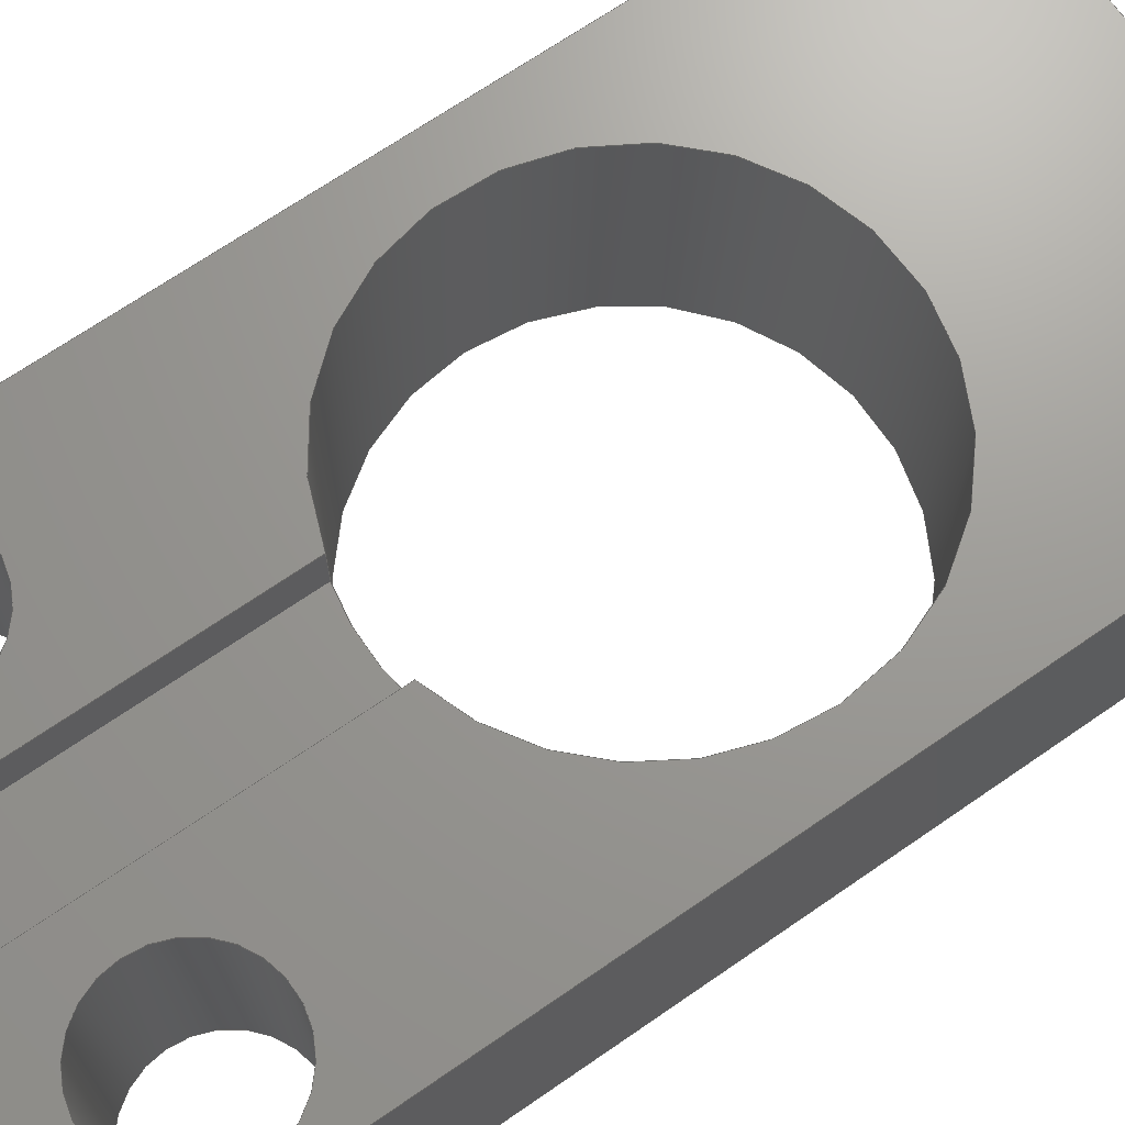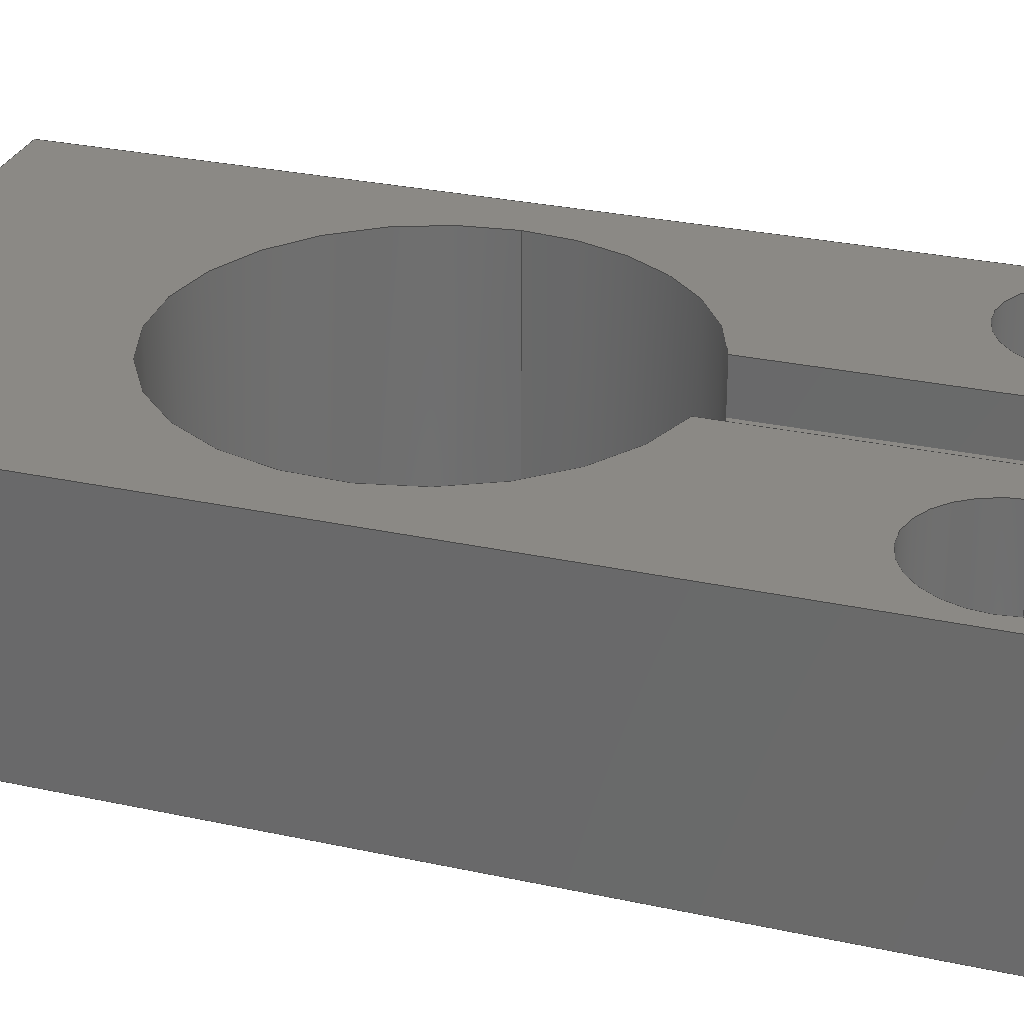
<metadata>
{"format":"step","ext":"step","renderer":"f3d","projection":"perspective","resolution":1024,"background":"white","views":[{"elev":69.6,"azim":-124.6,"up":"+Y"},{"elev":29.1,"azim":107.9,"up":"+Y"}]}
</metadata>
<code>
ISO-10303-21;
DATA;
#1=MECHANICAL_DESIGN_GEOMETRIC_PRESENTATION_REPRESENTATION('',(#4),#415);
#2=SHAPE_REPRESENTATION_RELATIONSHIP('SRR','None',#422,#3);
#3=ADVANCED_BREP_SHAPE_REPRESENTATION('',(#5),#414);
#4=STYLED_ITEM('',(#431),#5);
#5=MANIFOLD_SOLID_BREP('Body1',#243);
#6=FACE_BOUND('',#37,.T.);
#7=FACE_BOUND('',#38,.T.);
#8=FACE_BOUND('',#40,.T.);
#9=FACE_BOUND('',#41,.T.);
#10=FACE_BOUND('',#42,.T.);
#11=CYLINDRICAL_SURFACE('',#260,0.15);
#12=CYLINDRICAL_SURFACE('',#263,0.15);
#13=CYLINDRICAL_SURFACE('',#267,0.42);
#14=FACE_OUTER_BOUND('',#26,.T.);
#15=FACE_OUTER_BOUND('',#27,.T.);
#16=FACE_OUTER_BOUND('',#28,.T.);
#17=FACE_OUTER_BOUND('',#29,.T.);
#18=FACE_OUTER_BOUND('',#30,.T.);
#19=FACE_OUTER_BOUND('',#31,.T.);
#20=FACE_OUTER_BOUND('',#32,.T.);
#21=FACE_OUTER_BOUND('',#33,.T.);
#22=FACE_OUTER_BOUND('',#34,.T.);
#23=FACE_OUTER_BOUND('',#35,.T.);
#24=FACE_OUTER_BOUND('',#36,.T.);
#25=FACE_OUTER_BOUND('',#39,.T.);
#26=EDGE_LOOP('',(#156,#157,#158,#159));
#27=EDGE_LOOP('',(#160,#161,#162,#163));
#28=EDGE_LOOP('',(#164,#165,#166,#167));
#29=EDGE_LOOP('',(#168,#169,#170,#171));
#30=EDGE_LOOP('',(#172,#173,#174,#175));
#31=EDGE_LOOP('',(#176,#177,#178,#179,#180,#181,#182,#183));
#32=EDGE_LOOP('',(#184,#185,#186,#187,#188,#189,#190,#191));
#33=EDGE_LOOP('',(#192,#193,#194,#195));
#34=EDGE_LOOP('',(#196,#197,#198,#199));
#35=EDGE_LOOP('',(#200,#201,#202,#203));
#36=EDGE_LOOP('',(#204,#205,#206,#207,#208,#209,#210,#211,#212));
#37=EDGE_LOOP('',(#213));
#38=EDGE_LOOP('',(#214));
#39=EDGE_LOOP('',(#215,#216,#217,#218));
#40=EDGE_LOOP('',(#219));
#41=EDGE_LOOP('',(#220));
#42=EDGE_LOOP('',(#221));
#43=CIRCLE('',#258,0.42);
#44=CIRCLE('',#261,0.15);
#45=CIRCLE('',#262,0.15);
#46=CIRCLE('',#264,0.15);
#47=CIRCLE('',#265,0.15);
#48=CIRCLE('',#268,0.42);
#49=CIRCLE('',#269,0.42);
#50=CIRCLE('',#270,0.42);
#51=LINE('',#348,#76);
#52=LINE('',#352,#77);
#53=LINE('',#353,#78);
#54=LINE('',#356,#79);
#55=LINE('',#358,#80);
#56=LINE('',#359,#81);
#57=LINE('',#364,#82);
#58=LINE('',#370,#83);
#59=LINE('',#374,#84);
#60=LINE('',#376,#85);
#61=LINE('',#377,#86);
#62=LINE('',#382,#87);
#63=LINE('',#388,#88);
#64=LINE('',#390,#89);
#65=LINE('',#391,#90);
#66=LINE('',#393,#91);
#67=LINE('',#394,#92);
#68=LINE('',#397,#93);
#69=LINE('',#399,#94);
#70=LINE('',#400,#95);
#71=LINE('',#403,#96);
#72=LINE('',#405,#97);
#73=LINE('',#406,#98);
#74=LINE('',#408,#99);
#75=LINE('',#409,#100);
#76=VECTOR('',#281,1);
#77=VECTOR('',#284,1);
#78=VECTOR('',#285,1);
#79=VECTOR('',#288,1);
#80=VECTOR('',#289,1);
#81=VECTOR('',#290,1);
#82=VECTOR('',#295,0.15);
#83=VECTOR('',#302,0.15);
#84=VECTOR('',#307,1);
#85=VECTOR('',#308,1);
#86=VECTOR('',#309,1);
#87=VECTOR('',#314,0.42);
#88=VECTOR('',#321,1);
#89=VECTOR('',#322,1);
#90=VECTOR('',#323,1);
#91=VECTOR('',#324,1);
#92=VECTOR('',#325,1);
#93=VECTOR('',#328,1);
#94=VECTOR('',#329,1);
#95=VECTOR('',#330,1);
#96=VECTOR('',#333,1);
#97=VECTOR('',#334,1);
#98=VECTOR('',#335,1);
#99=VECTOR('',#338,1);
#100=VECTOR('',#339,1);
#101=VERTEX_POINT('',#346);
#102=VERTEX_POINT('',#347);
#103=VERTEX_POINT('',#349);
#104=VERTEX_POINT('',#351);
#105=VERTEX_POINT('',#355);
#106=VERTEX_POINT('',#357);
#107=VERTEX_POINT('',#361);
#108=VERTEX_POINT('',#363);
#109=VERTEX_POINT('',#367);
#110=VERTEX_POINT('',#369);
#111=VERTEX_POINT('',#373);
#112=VERTEX_POINT('',#375);
#113=VERTEX_POINT('',#379);
#114=VERTEX_POINT('',#381);
#115=VERTEX_POINT('',#386);
#116=VERTEX_POINT('',#387);
#117=VERTEX_POINT('',#389);
#118=VERTEX_POINT('',#392);
#119=VERTEX_POINT('',#396);
#120=VERTEX_POINT('',#398);
#121=VERTEX_POINT('',#402);
#122=VERTEX_POINT('',#404);
#123=EDGE_CURVE('',#101,#102,#51,.T.);
#124=EDGE_CURVE('',#101,#103,#43,.T.);
#125=EDGE_CURVE('',#104,#103,#52,.T.);
#126=EDGE_CURVE('',#104,#102,#53,.T.);
#127=EDGE_CURVE('',#103,#105,#54,.T.);
#128=EDGE_CURVE('',#106,#105,#55,.T.);
#129=EDGE_CURVE('',#104,#106,#56,.T.);
#130=EDGE_CURVE('',#107,#107,#44,.T.);
#131=EDGE_CURVE('',#107,#108,#57,.T.);
#132=EDGE_CURVE('',#108,#108,#45,.T.);
#133=EDGE_CURVE('',#109,#109,#46,.T.);
#134=EDGE_CURVE('',#109,#110,#58,.T.);
#135=EDGE_CURVE('',#110,#110,#47,.T.);
#136=EDGE_CURVE('',#102,#111,#59,.T.);
#137=EDGE_CURVE('',#112,#111,#60,.T.);
#138=EDGE_CURVE('',#101,#112,#61,.T.);
#139=EDGE_CURVE('',#113,#112,#48,.T.);
#140=EDGE_CURVE('',#113,#114,#62,.T.);
#141=EDGE_CURVE('',#114,#114,#49,.T.);
#142=EDGE_CURVE('',#105,#113,#50,.T.);
#143=EDGE_CURVE('',#115,#116,#63,.T.);
#144=EDGE_CURVE('',#116,#117,#64,.T.);
#145=EDGE_CURVE('',#111,#117,#65,.T.);
#146=EDGE_CURVE('',#118,#106,#66,.T.);
#147=EDGE_CURVE('',#115,#118,#67,.T.);
#148=EDGE_CURVE('',#119,#115,#68,.T.);
#149=EDGE_CURVE('',#120,#118,#69,.T.);
#150=EDGE_CURVE('',#119,#120,#70,.T.);
#151=EDGE_CURVE('',#121,#119,#71,.T.);
#152=EDGE_CURVE('',#122,#120,#72,.T.);
#153=EDGE_CURVE('',#121,#122,#73,.T.);
#154=EDGE_CURVE('',#116,#121,#74,.T.);
#155=EDGE_CURVE('',#117,#122,#75,.T.);
#156=ORIENTED_EDGE('',*,*,#123,.F.);
#157=ORIENTED_EDGE('',*,*,#124,.T.);
#158=ORIENTED_EDGE('',*,*,#125,.F.);
#159=ORIENTED_EDGE('',*,*,#126,.T.);
#160=ORIENTED_EDGE('',*,*,#125,.T.);
#161=ORIENTED_EDGE('',*,*,#127,.T.);
#162=ORIENTED_EDGE('',*,*,#128,.F.);
#163=ORIENTED_EDGE('',*,*,#129,.F.);
#164=ORIENTED_EDGE('',*,*,#130,.F.);
#165=ORIENTED_EDGE('',*,*,#131,.T.);
#166=ORIENTED_EDGE('',*,*,#132,.T.);
#167=ORIENTED_EDGE('',*,*,#131,.F.);
#168=ORIENTED_EDGE('',*,*,#133,.F.);
#169=ORIENTED_EDGE('',*,*,#134,.T.);
#170=ORIENTED_EDGE('',*,*,#135,.T.);
#171=ORIENTED_EDGE('',*,*,#134,.F.);
#172=ORIENTED_EDGE('',*,*,#123,.T.);
#173=ORIENTED_EDGE('',*,*,#136,.T.);
#174=ORIENTED_EDGE('',*,*,#137,.F.);
#175=ORIENTED_EDGE('',*,*,#138,.F.);
#176=ORIENTED_EDGE('',*,*,#124,.F.);
#177=ORIENTED_EDGE('',*,*,#138,.T.);
#178=ORIENTED_EDGE('',*,*,#139,.F.);
#179=ORIENTED_EDGE('',*,*,#140,.T.);
#180=ORIENTED_EDGE('',*,*,#141,.F.);
#181=ORIENTED_EDGE('',*,*,#140,.F.);
#182=ORIENTED_EDGE('',*,*,#142,.F.);
#183=ORIENTED_EDGE('',*,*,#127,.F.);
#184=ORIENTED_EDGE('',*,*,#143,.T.);
#185=ORIENTED_EDGE('',*,*,#144,.T.);
#186=ORIENTED_EDGE('',*,*,#145,.F.);
#187=ORIENTED_EDGE('',*,*,#136,.F.);
#188=ORIENTED_EDGE('',*,*,#126,.F.);
#189=ORIENTED_EDGE('',*,*,#129,.T.);
#190=ORIENTED_EDGE('',*,*,#146,.F.);
#191=ORIENTED_EDGE('',*,*,#147,.F.);
#192=ORIENTED_EDGE('',*,*,#148,.T.);
#193=ORIENTED_EDGE('',*,*,#147,.T.);
#194=ORIENTED_EDGE('',*,*,#149,.F.);
#195=ORIENTED_EDGE('',*,*,#150,.F.);
#196=ORIENTED_EDGE('',*,*,#151,.T.);
#197=ORIENTED_EDGE('',*,*,#150,.T.);
#198=ORIENTED_EDGE('',*,*,#152,.F.);
#199=ORIENTED_EDGE('',*,*,#153,.F.);
#200=ORIENTED_EDGE('',*,*,#154,.T.);
#201=ORIENTED_EDGE('',*,*,#153,.T.);
#202=ORIENTED_EDGE('',*,*,#155,.F.);
#203=ORIENTED_EDGE('',*,*,#144,.F.);
#204=ORIENTED_EDGE('',*,*,#145,.T.);
#205=ORIENTED_EDGE('',*,*,#155,.T.);
#206=ORIENTED_EDGE('',*,*,#152,.T.);
#207=ORIENTED_EDGE('',*,*,#149,.T.);
#208=ORIENTED_EDGE('',*,*,#146,.T.);
#209=ORIENTED_EDGE('',*,*,#128,.T.);
#210=ORIENTED_EDGE('',*,*,#142,.T.);
#211=ORIENTED_EDGE('',*,*,#139,.T.);
#212=ORIENTED_EDGE('',*,*,#137,.T.);
#213=ORIENTED_EDGE('',*,*,#133,.T.);
#214=ORIENTED_EDGE('',*,*,#130,.T.);
#215=ORIENTED_EDGE('',*,*,#143,.F.);
#216=ORIENTED_EDGE('',*,*,#148,.F.);
#217=ORIENTED_EDGE('',*,*,#151,.F.);
#218=ORIENTED_EDGE('',*,*,#154,.F.);
#219=ORIENTED_EDGE('',*,*,#135,.F.);
#220=ORIENTED_EDGE('',*,*,#132,.F.);
#221=ORIENTED_EDGE('',*,*,#141,.T.);
#222=PLANE('',#257);
#223=PLANE('',#259);
#224=PLANE('',#266);
#225=PLANE('',#271);
#226=PLANE('',#272);
#227=PLANE('',#273);
#228=PLANE('',#274);
#229=PLANE('',#275);
#230=PLANE('',#276);
#231=ADVANCED_FACE('',(#14),#222,.T.);
#232=ADVANCED_FACE('',(#15),#223,.T.);
#233=ADVANCED_FACE('',(#16),#11,.F.);
#234=ADVANCED_FACE('',(#17),#12,.F.);
#235=ADVANCED_FACE('',(#18),#224,.T.);
#236=ADVANCED_FACE('',(#19),#13,.F.);
#237=ADVANCED_FACE('',(#20),#225,.T.);
#238=ADVANCED_FACE('',(#21),#226,.T.);
#239=ADVANCED_FACE('',(#22),#227,.T.);
#240=ADVANCED_FACE('',(#23),#228,.T.);
#241=ADVANCED_FACE('',(#24,#6,#7),#229,.T.);
#242=ADVANCED_FACE('',(#25,#8,#9,#10),#230,.F.);
#243=CLOSED_SHELL('',(#231,#232,#233,#234,#235,#236,#237,#238,#239,#240,
#241,#242));
#244=DERIVED_UNIT_ELEMENT(#246,1);
#245=DERIVED_UNIT_ELEMENT(#417,3);
#246=(
MASS_UNIT()
NAMED_UNIT(*)
SI_UNIT(.KILO.,.GRAM.)
);
#247=DERIVED_UNIT((#244,#245));
#248=MEASURE_REPRESENTATION_ITEM('density measure',
POSITIVE_RATIO_MEASURE(7850),#247);
#249=PROPERTY_DEFINITION_REPRESENTATION(#254,#251);
#250=PROPERTY_DEFINITION_REPRESENTATION(#255,#252);
#251=REPRESENTATION('material name',(#253),#414);
#252=REPRESENTATION('density',(#248),#414);
#253=DESCRIPTIVE_REPRESENTATION_ITEM('Steel','Steel');
#254=PROPERTY_DEFINITION('material property','material name',#424);
#255=PROPERTY_DEFINITION('material property','density of part',#424);
#256=AXIS2_PLACEMENT_3D('placement',#344,#277,#278);
#257=AXIS2_PLACEMENT_3D('',#345,#279,#280);
#258=AXIS2_PLACEMENT_3D('',#350,#282,#283);
#259=AXIS2_PLACEMENT_3D('',#354,#286,#287);
#260=AXIS2_PLACEMENT_3D('',#360,#291,#292);
#261=AXIS2_PLACEMENT_3D('',#362,#293,#294);
#262=AXIS2_PLACEMENT_3D('',#365,#296,#297);
#263=AXIS2_PLACEMENT_3D('',#366,#298,#299);
#264=AXIS2_PLACEMENT_3D('',#368,#300,#301);
#265=AXIS2_PLACEMENT_3D('',#371,#303,#304);
#266=AXIS2_PLACEMENT_3D('',#372,#305,#306);
#267=AXIS2_PLACEMENT_3D('',#378,#310,#311);
#268=AXIS2_PLACEMENT_3D('',#380,#312,#313);
#269=AXIS2_PLACEMENT_3D('',#383,#315,#316);
#270=AXIS2_PLACEMENT_3D('',#384,#317,#318);
#271=AXIS2_PLACEMENT_3D('',#385,#319,#320);
#272=AXIS2_PLACEMENT_3D('',#395,#326,#327);
#273=AXIS2_PLACEMENT_3D('',#401,#331,#332);
#274=AXIS2_PLACEMENT_3D('',#407,#336,#337);
#275=AXIS2_PLACEMENT_3D('',#410,#340,#341);
#276=AXIS2_PLACEMENT_3D('',#411,#342,#343);
#277=DIRECTION('axis',(0,0,1));
#278=DIRECTION('refdir',(1,0,0));
#279=DIRECTION('center_axis',(0,1,0));
#280=DIRECTION('ref_axis',(1,0,0));
#281=DIRECTION('',(0,0,-1));
#282=DIRECTION('center_axis',(0,-1,0));
#283=DIRECTION('ref_axis',(1,0,0));
#284=DIRECTION('',(-3.953e-17,0,1));
#285=DIRECTION('',(-1,0,0));
#286=DIRECTION('center_axis',(-1,0,-3.953e-17));
#287=DIRECTION('ref_axis',(-3.953e-17,0,1));
#288=DIRECTION('',(0,1,0));
#289=DIRECTION('',(-3.953e-17,0,1));
#290=DIRECTION('',(0,1,0));
#291=DIRECTION('center_axis',(0,1,0));
#292=DIRECTION('ref_axis',(1,0,0));
#293=DIRECTION('center_axis',(0,-1,0));
#294=DIRECTION('ref_axis',(1,0,0));
#295=DIRECTION('',(0,-1,0));
#296=DIRECTION('center_axis',(0,-1,0));
#297=DIRECTION('ref_axis',(1,0,0));
#298=DIRECTION('center_axis',(0,1,0));
#299=DIRECTION('ref_axis',(1,0,0));
#300=DIRECTION('center_axis',(0,-1,0));
#301=DIRECTION('ref_axis',(1,0,0));
#302=DIRECTION('',(0,-1,0));
#303=DIRECTION('center_axis',(0,-1,0));
#304=DIRECTION('ref_axis',(1,0,0));
#305=DIRECTION('center_axis',(1,0,0));
#306=DIRECTION('ref_axis',(0,0,-1));
#307=DIRECTION('',(0,1,0));
#308=DIRECTION('',(0,0,-1));
#309=DIRECTION('',(0,1,0));
#310=DIRECTION('center_axis',(0,1,0));
#311=DIRECTION('ref_axis',(1,0,0));
#312=DIRECTION('center_axis',(0,-1,0));
#313=DIRECTION('ref_axis',(1,0,0));
#314=DIRECTION('',(0,-1,0));
#315=DIRECTION('center_axis',(0,1,0));
#316=DIRECTION('ref_axis',(1,0,0));
#317=DIRECTION('center_axis',(0,-1,0));
#318=DIRECTION('ref_axis',(1,0,0));
#319=DIRECTION('center_axis',(0,0,-1));
#320=DIRECTION('ref_axis',(-1,0,0));
#321=DIRECTION('',(-1,0,0));
#322=DIRECTION('',(0,1,0));
#323=DIRECTION('',(-1,0,0));
#324=DIRECTION('',(-1,0,0));
#325=DIRECTION('',(0,1,0));
#326=DIRECTION('center_axis',(1,0,0));
#327=DIRECTION('ref_axis',(0,0,-1));
#328=DIRECTION('',(0,0,-1));
#329=DIRECTION('',(0,0,-1));
#330=DIRECTION('',(0,1,0));
#331=DIRECTION('center_axis',(0,0,1));
#332=DIRECTION('ref_axis',(1,0,0));
#333=DIRECTION('',(1,0,0));
#334=DIRECTION('',(1,0,0));
#335=DIRECTION('',(0,1,0));
#336=DIRECTION('center_axis',(-1,0,0));
#337=DIRECTION('ref_axis',(0,0,1));
#338=DIRECTION('',(0,0,1));
#339=DIRECTION('',(0,0,1));
#340=DIRECTION('center_axis',(0,1,0));
#341=DIRECTION('ref_axis',(1,0,0));
#342=DIRECTION('center_axis',(0,1,0));
#343=DIRECTION('ref_axis',(1,0,0));
#344=CARTESIAN_POINT('',(0,0,0));
#345=CARTESIAN_POINT('Origin',(-1.388e-17,0.4,-0.639));
#346=CARTESIAN_POINT('',(-0.1,0.4,-0.2879));
#347=CARTESIAN_POINT('',(-0.1,0.4,-0.99));
#348=CARTESIAN_POINT('',(-0.1,0.4,-0.4634));
#349=CARTESIAN_POINT('',(0.1,0.4,-0.2879));
#350=CARTESIAN_POINT('Origin',(0,0.4,0.12));
#351=CARTESIAN_POINT('',(0.1,0.4,-0.99));
#352=CARTESIAN_POINT('',(0.1,0.4,-0.8145));
#353=CARTESIAN_POINT('',(0.525,0.4,-0.99));
#354=CARTESIAN_POINT('Origin',(0.1,0,-0.99));
#355=CARTESIAN_POINT('',(0.1,0.5,-0.2879));
#356=CARTESIAN_POINT('',(0.1,0,-0.2879));
#357=CARTESIAN_POINT('',(0.1,0.5,-0.99));
#358=CARTESIAN_POINT('',(0.1,0.5,-0.99));
#359=CARTESIAN_POINT('',(0.1,0,-0.99));
#360=CARTESIAN_POINT('Origin',(-0.3412,0,-0.7683));
#361=CARTESIAN_POINT('',(-0.4912,0.5,-0.7683));
#362=CARTESIAN_POINT('Origin',(-0.3412,0.5,-0.7683));
#363=CARTESIAN_POINT('',(-0.4912,0,-0.7683));
#364=CARTESIAN_POINT('',(-0.4912,0,-0.7683));
#365=CARTESIAN_POINT('Origin',(-0.3412,0,-0.7683));
#366=CARTESIAN_POINT('Origin',(0.3412,0,-0.7683));
#367=CARTESIAN_POINT('',(0.1912,0.5,-0.7683));
#368=CARTESIAN_POINT('Origin',(0.3412,0.5,-0.7683));
#369=CARTESIAN_POINT('',(0.1912,0,-0.7683));
#370=CARTESIAN_POINT('',(0.1912,0,-0.7683));
#371=CARTESIAN_POINT('Origin',(0.3412,0,-0.7683));
#372=CARTESIAN_POINT('Origin',(-0.1,0,-0.2879));
#373=CARTESIAN_POINT('',(-0.1,0.5,-0.99));
#374=CARTESIAN_POINT('',(-0.1,0,-0.99));
#375=CARTESIAN_POINT('',(-0.1,0.5,-0.2879));
#376=CARTESIAN_POINT('',(-0.1,0.5,-0.99));
#377=CARTESIAN_POINT('',(-0.1,0,-0.2879));
#378=CARTESIAN_POINT('Origin',(0,0,0.12));
#379=CARTESIAN_POINT('',(-0.42,0.5,0.12));
#380=CARTESIAN_POINT('Origin',(0,0.5,0.12));
#381=CARTESIAN_POINT('',(-0.42,0,0.12));
#382=CARTESIAN_POINT('',(-0.42,0,0.12));
#383=CARTESIAN_POINT('Origin',(0,0,0.12));
#384=CARTESIAN_POINT('Origin',(0,0.5,0.12));
#385=CARTESIAN_POINT('Origin',(0.525,0,-0.99));
#386=CARTESIAN_POINT('',(0.525,0,-0.99));
#387=CARTESIAN_POINT('',(-0.525,0,-0.99));
#388=CARTESIAN_POINT('',(0.525,0,-0.99));
#389=CARTESIAN_POINT('',(-0.525,0.5,-0.99));
#390=CARTESIAN_POINT('',(-0.525,0,-0.99));
#391=CARTESIAN_POINT('',(0.525,0.5,-0.99));
#392=CARTESIAN_POINT('',(0.525,0.5,-0.99));
#393=CARTESIAN_POINT('',(0.525,0.5,-0.99));
#394=CARTESIAN_POINT('',(0.525,0,-0.99));
#395=CARTESIAN_POINT('Origin',(0.525,0,0.99));
#396=CARTESIAN_POINT('',(0.525,0,0.99));
#397=CARTESIAN_POINT('',(0.525,0,0.99));
#398=CARTESIAN_POINT('',(0.525,0.5,0.99));
#399=CARTESIAN_POINT('',(0.525,0.5,0.99));
#400=CARTESIAN_POINT('',(0.525,0,0.99));
#401=CARTESIAN_POINT('Origin',(-0.525,0,0.99));
#402=CARTESIAN_POINT('',(-0.525,0,0.99));
#403=CARTESIAN_POINT('',(-0.525,0,0.99));
#404=CARTESIAN_POINT('',(-0.525,0.5,0.99));
#405=CARTESIAN_POINT('',(-0.525,0.5,0.99));
#406=CARTESIAN_POINT('',(-0.525,0,0.99));
#407=CARTESIAN_POINT('Origin',(-0.525,0,-0.99));
#408=CARTESIAN_POINT('',(-0.525,0,-0.99));
#409=CARTESIAN_POINT('',(-0.525,0.5,-0.99));
#410=CARTESIAN_POINT('Origin',(0,0.5,0));
#411=CARTESIAN_POINT('Origin',(0,0,0));
#412=UNCERTAINTY_MEASURE_WITH_UNIT(LENGTH_MEASURE(0.001),#416,
'DISTANCE_ACCURACY_VALUE',
'Maximum model space distance between geometric entities at asserted c
onnectivities');
#413=UNCERTAINTY_MEASURE_WITH_UNIT(LENGTH_MEASURE(0.001),#416,
'DISTANCE_ACCURACY_VALUE',
'Maximum model space distance between geometric entities at asserted c
onnectivities');
#414=(
GEOMETRIC_REPRESENTATION_CONTEXT(3)
GLOBAL_UNCERTAINTY_ASSIGNED_CONTEXT((#412))
GLOBAL_UNIT_ASSIGNED_CONTEXT((#416,#418,#419))
REPRESENTATION_CONTEXT('','3D')
);
#415=(
GEOMETRIC_REPRESENTATION_CONTEXT(3)
GLOBAL_UNCERTAINTY_ASSIGNED_CONTEXT((#413))
GLOBAL_UNIT_ASSIGNED_CONTEXT((#416,#418,#419))
REPRESENTATION_CONTEXT('','3D')
);
#416=(
LENGTH_UNIT()
NAMED_UNIT(*)
SI_UNIT(.CENTI.,.METRE.)
);
#417=(
LENGTH_UNIT()
NAMED_UNIT(*)
SI_UNIT($,.METRE.)
);
#418=(
NAMED_UNIT(*)
PLANE_ANGLE_UNIT()
SI_UNIT($,.RADIAN.)
);
#419=(
NAMED_UNIT(*)
SI_UNIT($,.STERADIAN.)
SOLID_ANGLE_UNIT()
);
#420=SHAPE_DEFINITION_REPRESENTATION(#421,#422);
#421=PRODUCT_DEFINITION_SHAPE('',$,#424);
#422=SHAPE_REPRESENTATION('',(#256),#414);
#423=PRODUCT_DEFINITION_CONTEXT('part definition',#428,'design');
#424=PRODUCT_DEFINITION('B_TremoloSadle v2 (1)','B_TremoloSadle v2 (1)',
#425,#423);
#425=PRODUCT_DEFINITION_FORMATION('',$,#430);
#426=PRODUCT_RELATED_PRODUCT_CATEGORY('B_TremoloSadle v2 (1)',
'B_TremoloSadle v2 (1)',(#430));
#427=APPLICATION_PROTOCOL_DEFINITION('international standard',
'automotive_design',2009,#428);
#428=APPLICATION_CONTEXT(
'Core Data for Automotive Mechanical Design Process');
#429=PRODUCT_CONTEXT('part definition',#428,'mechanical');
#430=PRODUCT('B_TremoloSadle v2 (1)','B_TremoloSadle v2 (1)',$,(#429));
#431=PRESENTATION_STYLE_ASSIGNMENT((#432));
#432=SURFACE_STYLE_USAGE(.BOTH.,#433);
#433=SURFACE_SIDE_STYLE('',(#434));
#434=SURFACE_STYLE_FILL_AREA(#435);
#435=FILL_AREA_STYLE('Steel - Satin',(#436));
#436=FILL_AREA_STYLE_COLOUR('Steel - Satin',#437);
#437=COLOUR_RGB('Steel - Satin',0.6275,0.6275,0.6275);
ENDSEC;
END-ISO-10303-21;

</code>
